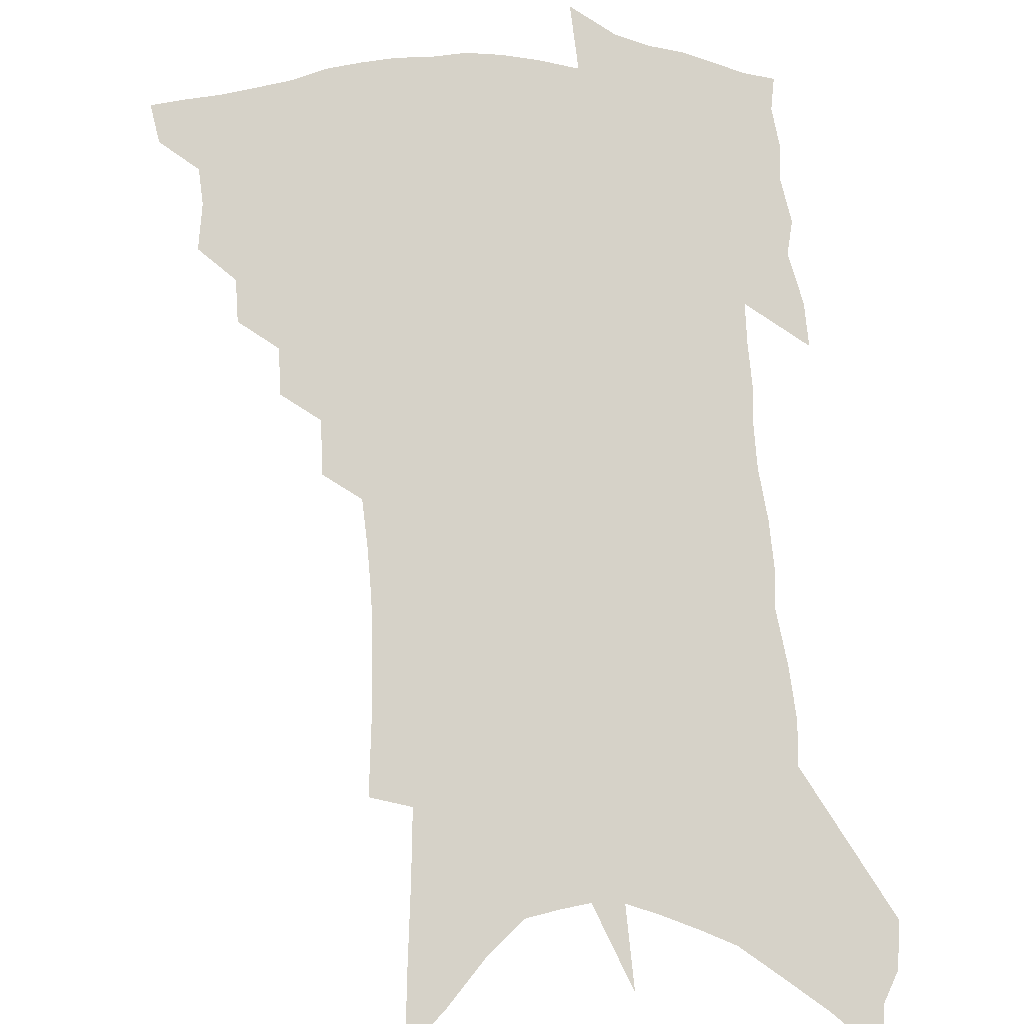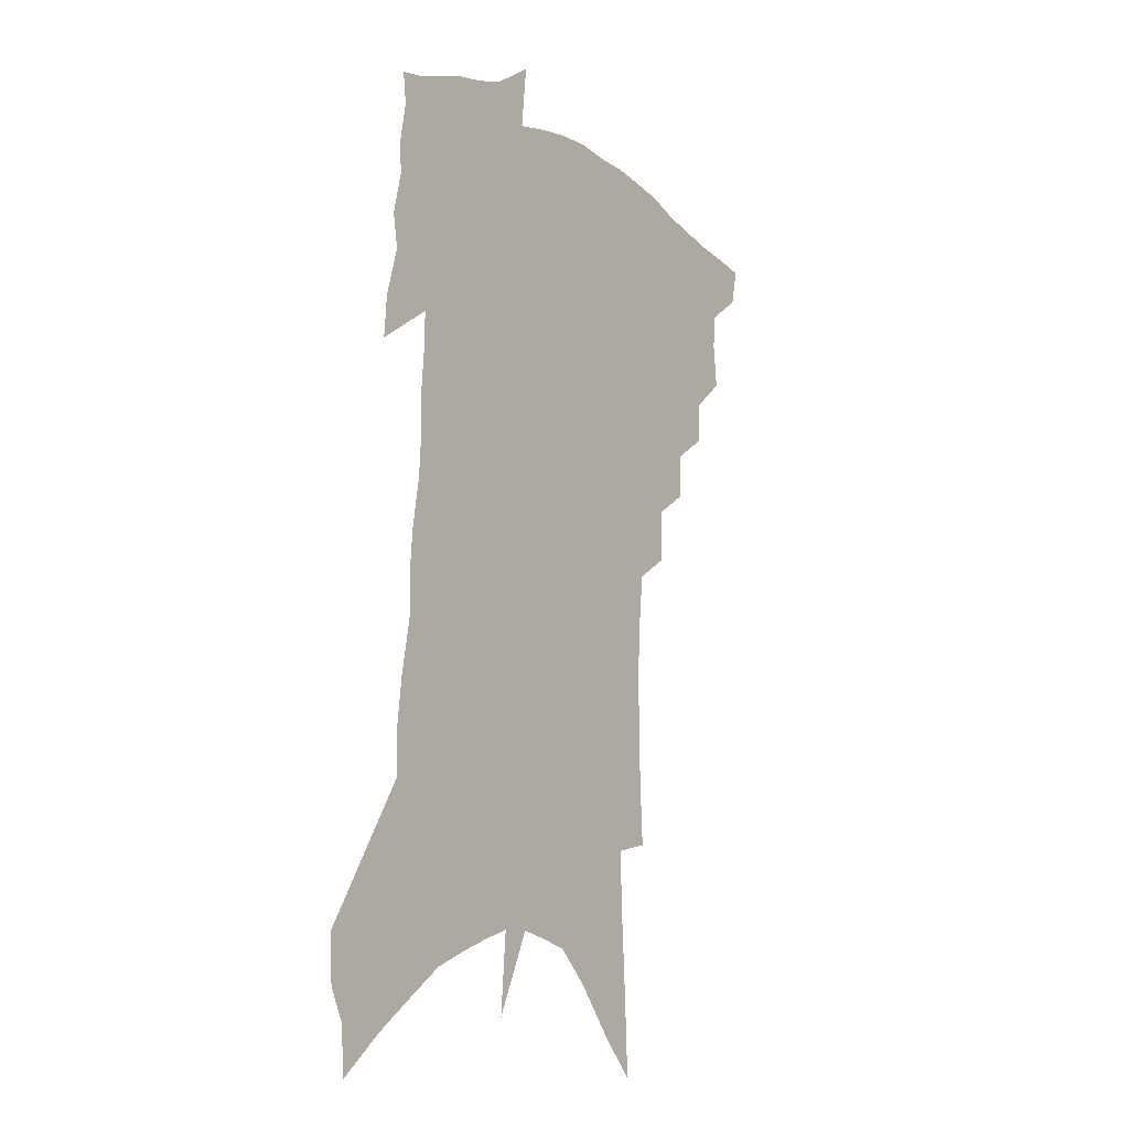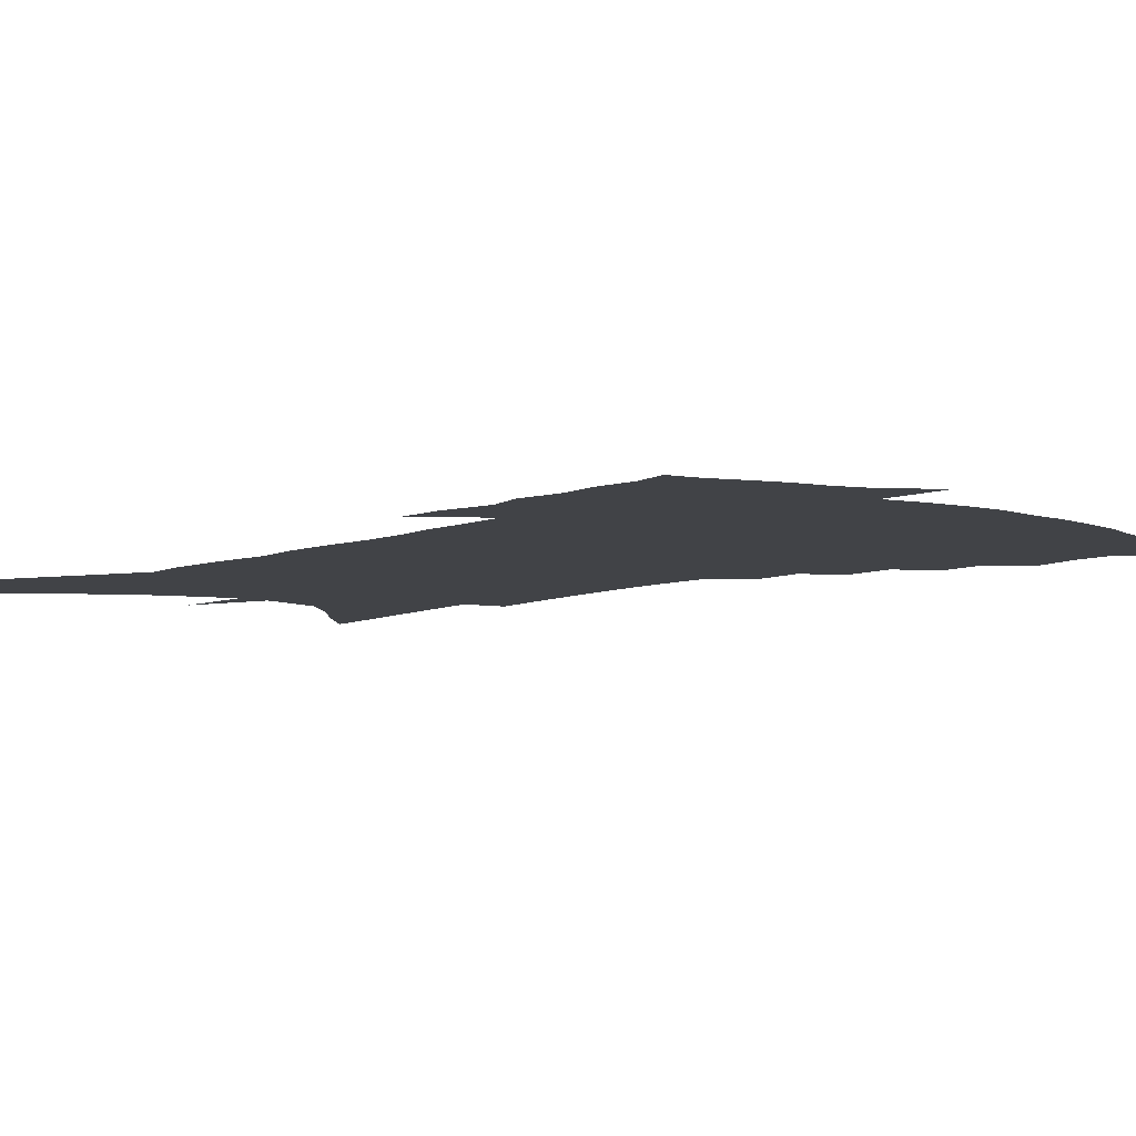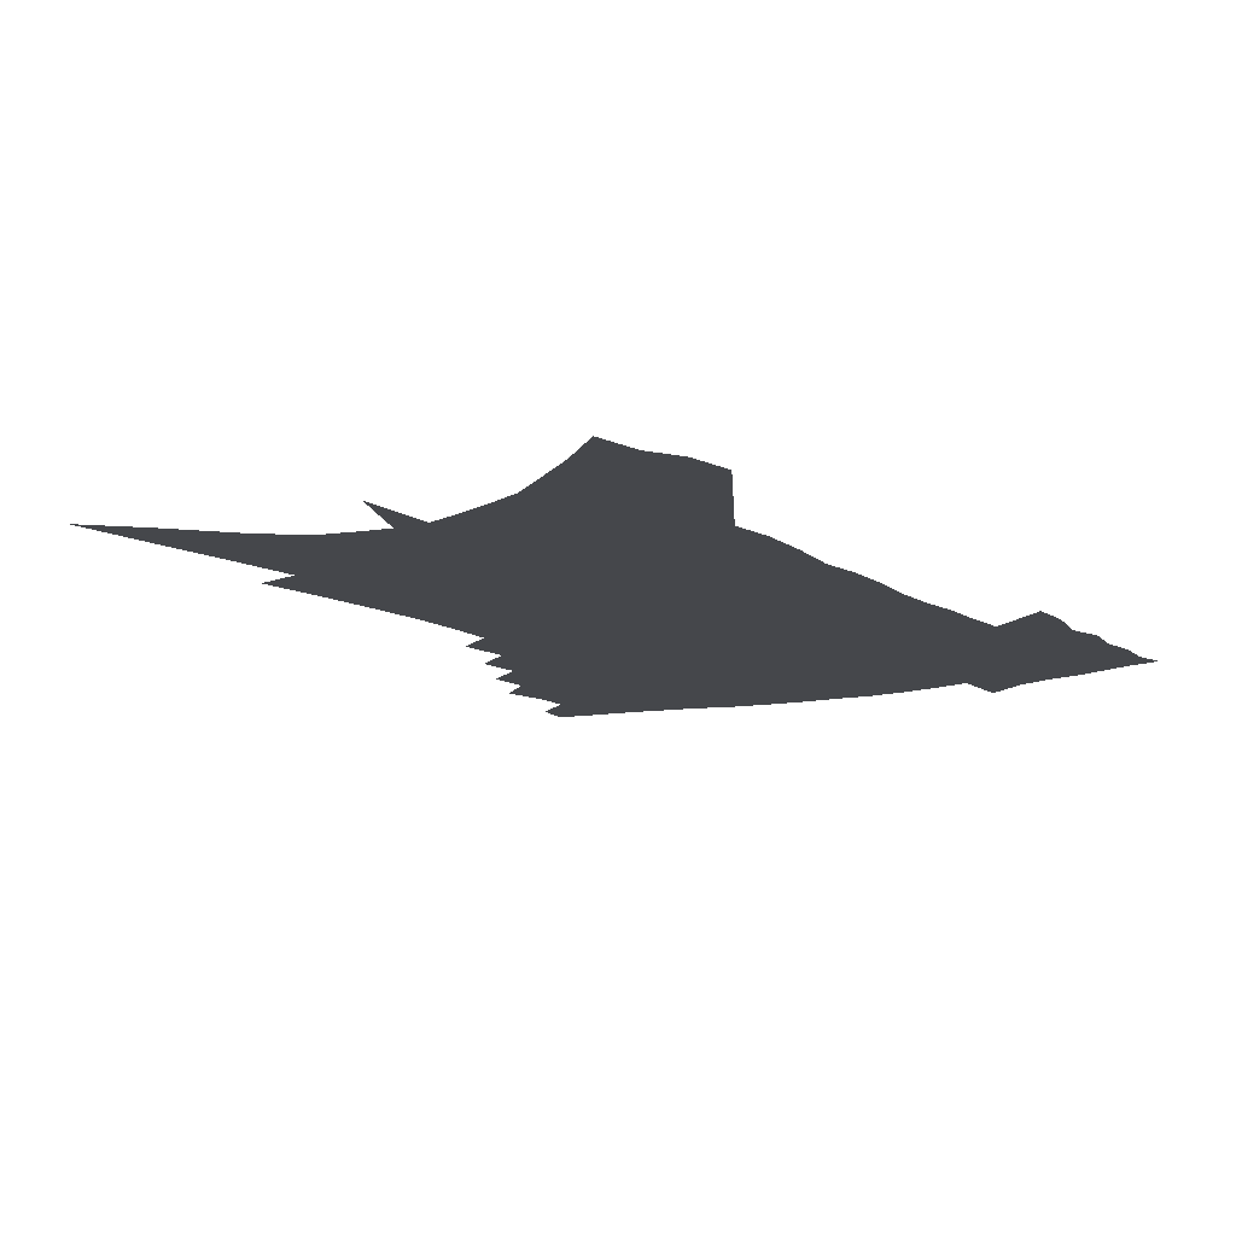
<metadata>
{"format":"obj","ext":"obj","renderer":"f3d","projection":"perspective","resolution":1024,"background":"white","views":[{"elev":77.8,"azim":-1.3,"up":"+Z"},{"elev":-13.8,"azim":125.0,"up":"+Y"},{"elev":-7.2,"azim":140.8,"up":"+Z"},{"elev":-10.2,"azim":33.8,"up":"+Z"}]}
</metadata>
<code>
v 472.1 436.5 0
v 468.9 450.9 0
v 486.5 395 0
v 488.2 412.1 0
v 486.8 425.5 0
v 485 438.2 0
v 481.7 452.8 0
v 501 367.2 0
v 500.3 383 0
v 502.8 401.5 0
v 501.5 414.9 0
v 499.7 427.9 0
v 497.3 441 0
v 495 454.4 0
v 516.3 339.7 0
v 515.8 356.9 0
v 517.1 375.8 0
v 517.6 391.6 0
v 516.4 404.8 0
v 514.9 417.4 0
v 513.3 429.9 0
v 511.4 442.3 0
v 507.8 456.9 0
v 531.1 309.9 0
v 530.8 329.8 0
v 531.3 349.6 0
v 530.3 364.3 0
v 531.2 381.7 0
v 529.6 393.5 0
v 528.8 406.9 0
v 527.5 419.5 0
v 525.8 431.9 0
v 523.6 444.6 0
v 520.6 459.4 0
v 546.4 194.7 0
v 547.7 219.9 0
v 548.2 242.8 0
v 548.1 264.5 0
v 546.9 283.2 0
v 545.2 300.5 0
v 544.6 320.1 0
v 544 337.6 0
v 544.2 355.3 0
v 543.4 369.3 0
v 543.1 383.5 0
v 542.4 396.3 0
v 541.2 408.7 0
v 539.9 421.2 0
v 538.3 433.9 0
v 536.2 447.2 0
v 533.3 463.6 0
v 557.8 107.2 0
v 559 135.9 0
v 560.7 165 0
v 561.7 191 0
v 561.5 212.9 0
v 561.3 234.8 0
v 560.7 254.6 0
v 559.5 272.6 0
v 558.1 289.5 0
v 557.3 308.4 0
v 556.4 325.5 0
v 556.2 342.8 0
v 555.6 357 0
v 555.4 372 0
v 555.7 386.7 0
v 554.5 398.2 0
v 554.5 411 0
v 552.7 422.8 0
v 551.4 435.2 0
v 549 449.4 0
v 546.2 465.8 0
v 572 122.1 0
v 574.7 156.9 0
v 574.4 179.7 0
v 574.6 203.8 0
v 573 220.5 0
v 573.2 244.5 0
v 572.4 263.8 0
v 571.7 283 0
v 569.4 295.6 0
v 568.7 313.6 0
v 568.1 330.5 0
v 567.5 344.5 0
v 567.7 361.6 0
v 567.1 374.5 0
v 567 387.9 0
v 565.9 399.1 0
v 566.1 412.1 0
v 565.1 423.9 0
v 564 436.2 0
v 562.3 449.8 0
v 559.2 467.4 0
v 586.6 139.7 0
v 587.2 167.6 0
v 586.9 191.2 0
v 585.9 210.7 0
v 585 230.8 0
v 584.2 250.1 0
v 583.2 268.9 0
v 582.2 286.2 0
v 580.8 301.4 0
v 579.8 318 0
v 579 330.6 0
v 579 348.6 0
v 578.7 362.9 0
v 578.2 375.2 0
v 578.2 389.1 0
v 578.2 401.3 0
v 577.8 413 0
v 576.9 424.9 0
v 576.4 436.9 0
v 575.5 449.5 0
v 572.5 467.5 0
v 599.5 151.8 0
v 599 175.7 0
v 597.9 194.7 0
v 596.8 213.7 0
v 595.7 231.2 0
v 594.7 252.4 0
v 593.8 270.5 0
v 592.7 289.3 0
v 591.5 303.8 0
v 590.6 318.5 0
v 590 333.8 0
v 590 351 0
v 589.8 365 0
v 589.6 377.1 0
v 589.5 389.1 0
v 589.7 402 0
v 589.4 413.6 0
v 589.5 425.3 0
v 589.1 437.1 0
v 587.7 450.7 0
v 585.4 468.8 0
v 611 154.6 0
v 610.1 177.2 0
v 608.9 198.3 0
v 607.6 216.6 0
v 606.5 236 0
v 605.5 251 0
v 604.3 270.9 0
v 603.1 291.6 0
v 602.2 306 0
v 601.4 320.5 0
v 601 337 0
v 600.7 351.5 0
v 600.6 364 0
v 600.5 377.4 0
v 600.8 390.5 0
v 601 402.4 0
v 601.2 413.9 0
v 601.4 425.5 0
v 601.1 437.7 0
v 600.2 451.6 0
v 598.8 467.6 0
v 622.5 156.7 0
v 621.1 180.1 0
v 619.8 199.9 0
v 618.4 220.7 0
v 617.2 237.6 0
v 616.1 254.4 0
v 615 269.9 0
v 613.6 291.8 0
v 612.7 307.4 0
v 612 322.3 0
v 611.6 337.4 0
v 611.3 352.4 0
v 611.3 364.2 0
v 611.5 379.1 0
v 611.6 390.5 0
v 612.1 403.1 0
v 612.6 413.9 0
v 613.3 425.1 0
v 613.3 437.3 0
v 613.1 450.5 0
v 612.5 465.2 0
v 636.6 126.1 0
v 634.2 156.3 0
v 632.7 177.7 0
v 631 199.5 0
v 629.4 219.7 0
v 627.8 239.1 0
v 626.6 256.4 0
v 625.5 272 0
v 624 291.9 0
v 623.4 306.8 0
v 622.4 324.1 0
v 622.2 337.2 0
v 622 351.1 0
v 621.9 364.9 0
v 621.8 379 0
v 622.4 390 0
v 622.9 401.8 0
v 623.6 413.3 0
v 624.4 424.6 0
v 625.8 435.8 0
v 626.8 447.5 0
v 626.7 461.6 0
v 624.2 486.2 0
v 646.5 151.9 0
v 644.1 176.6 0
v 642.5 197.1 0
v 640.8 216.7 0
v 639 236.8 0
v 637.2 256 0
v 636.2 272.1 0
v 634.7 290.7 0
v 634.3 305 0
v 633.6 320.4 0
v 633.3 334.7 0
v 633.1 348.5 0
v 632.5 364 0
v 632.5 377 0
v 633.1 388.7 0
v 633.9 399.7 0
v 634.5 412.4 0
v 635.6 423.1 0
v 637.1 434.8 0
v 638.4 446.1 0
v 639.6 458.5 0
v 640.6 474.8 0
v 659.2 146.8 0
v 656.7 170.9 0
v 654.8 192.2 0
v 652.2 214.4 0
v 650.8 232.6 0
v 648.4 253 0
v 647.3 269.7 0
v 646.5 285.8 0
v 645.6 301.8 0
v 645.1 316.6 0
v 644.8 330.9 0
v 644.5 345.2 0
v 643.6 361.2 0
v 643.4 374.8 0
v 643.9 387 0
v 644.5 400 0
v 645.3 411.3 0
v 646.6 422.6 0
v 648 433.5 0
v 649.6 444.3 0
v 651.5 456 0
v 653.3 469.9 0
v 672.1 141.1 0
v 669.7 164.5 0
v 668.2 184.6 0
v 665.3 207 0
v 662.9 227.7 0
v 660.9 246.9 0
v 659.8 263.6 0
v 658.7 280.2 0
v 657.9 296.3 0
v 656.9 312.3 0
v 655.4 329.4 0
v 655.5 342.9 0
v 655.9 356.1 0
v 655.2 371 0
v 654.5 385.7 0
v 655.1 398 0
v 656 409.5 0
v 657 421.3 0
v 658.6 431.8 0
v 660.5 442.5 0
v 662.8 453.2 0
v 665.1 467.2 0
v 687.1 130 0
v 684.3 154.2 0
v 685 170.9 0
v 679.7 197.8 0
v 677.4 217.9 0
v 675.7 236.6 0
v 672.9 256.3 0
v 671.5 273.4 0
v 672.1 287.7 0
v 669.6 306.1 0
v 669.1 321.3 0
v 669.2 335.5 0
v 668.7 350.4 0
v 667.3 366.4 0
v 666.1 381.7 0
v 666.9 394.1 0
v 666.6 407.4 0
v 667.7 418.6 0
v 668.8 430.2 0
v 670.9 440.3 0
v 673.4 450.5 0
v 676.5 462.9 0
v 702.6 118.3 0
v 701.3 139.6 0
v 702.4 156.5 0
v 702.7 174.4 0
v 695.8 202.1 0
v 696.2 217.9 0
v 694 237.2 0
v 690.3 257.9 0
v 690.7 272.6 0
v 689.3 289.8 0
v 686.3 308.7 0
v 685.4 324.5 0
v 685.8 338.7 0
v 684.6 354.8 0
v 684.2 369.8 0
v 681.2 386.9 0
v 680 401.5 0
v 678.6 415.7 0
v 679.7 427.2 0
v 680.9 438.1 0
v 684.2 448 0
v 687.7 458.5 0
v 720 103.2 0
v 721.3 120.5 0
v 726.7 131.7 0
v 727.9 148.7 0
v 706.8 353.5 0
v 705.7 369.3 0
v 700.6 388.3 0
v 702.8 400.7 0
v 699.2 416.8 0
v 699.8 429.3 0
v 697.2 444.3 0
v 698.6 456 0
v 721 496 0
f 5 6 1
f 1 6 2
f 6 7 2
f 9 10 3
f 3 10 4
f 10 11 4
f 4 11 5
f 11 12 5
f 5 12 6
f 12 13 6
f 6 13 7
f 13 14 7
f 16 17 8
f 8 17 9
f 17 18 9
f 9 18 10
f 18 19 10
f 10 19 11
f 19 20 11
f 11 20 12
f 20 21 12
f 12 21 13
f 21 22 13
f 13 22 14
f 22 23 14
f 25 26 15
f 15 26 16
f 26 27 16
f 16 27 17
f 27 28 17
f 17 28 18
f 28 29 18
f 18 29 19
f 29 30 19
f 19 30 20
f 30 31 20
f 20 31 21
f 31 32 21
f 21 32 22
f 32 33 22
f 22 33 23
f 33 34 23
f 40 41 24
f 24 41 25
f 41 42 25
f 25 42 26
f 42 43 26
f 26 43 27
f 43 44 27
f 27 44 28
f 44 45 28
f 28 45 29
f 45 46 29
f 29 46 30
f 46 47 30
f 30 47 31
f 47 48 31
f 31 48 32
f 48 49 32
f 32 49 33
f 49 50 33
f 33 50 34
f 50 51 34
f 55 56 35
f 35 56 36
f 56 57 36
f 36 57 37
f 57 58 37
f 37 58 38
f 58 59 38
f 38 59 39
f 59 60 39
f 39 60 40
f 60 61 40
f 40 61 41
f 61 62 41
f 41 62 42
f 62 63 42
f 42 63 43
f 63 64 43
f 43 64 44
f 64 65 44
f 44 65 45
f 65 66 45
f 45 66 46
f 66 67 46
f 46 67 47
f 67 68 47
f 47 68 48
f 68 69 48
f 48 69 49
f 69 70 49
f 49 70 50
f 70 71 50
f 50 71 51
f 71 72 51
f 52 73 53
f 73 74 53
f 53 74 54
f 74 75 54
f 54 75 55
f 75 76 55
f 55 76 56
f 76 77 56
f 56 77 57
f 77 78 57
f 57 78 58
f 78 79 58
f 58 79 59
f 79 80 59
f 59 80 60
f 80 81 60
f 60 81 61
f 81 82 61
f 61 82 62
f 82 83 62
f 62 83 63
f 83 84 63
f 63 84 64
f 84 85 64
f 64 85 65
f 85 86 65
f 65 86 66
f 86 87 66
f 66 87 67
f 87 88 67
f 67 88 68
f 88 89 68
f 68 89 69
f 89 90 69
f 69 90 70
f 90 91 70
f 70 91 71
f 91 92 71
f 71 92 72
f 92 93 72
f 73 94 74
f 94 95 74
f 74 95 75
f 95 96 75
f 75 96 76
f 96 97 76
f 76 97 77
f 97 98 77
f 77 98 78
f 98 99 78
f 78 99 79
f 99 100 79
f 79 100 80
f 100 101 80
f 80 101 81
f 101 102 81
f 81 102 82
f 102 103 82
f 82 103 83
f 103 104 83
f 83 104 84
f 104 105 84
f 84 105 85
f 105 106 85
f 85 106 86
f 106 107 86
f 86 107 87
f 107 108 87
f 87 108 88
f 108 109 88
f 88 109 89
f 109 110 89
f 89 110 90
f 110 111 90
f 90 111 91
f 111 112 91
f 91 112 92
f 112 113 92
f 92 113 93
f 113 114 93
f 94 115 95
f 115 116 95
f 95 116 96
f 116 117 96
f 96 117 97
f 117 118 97
f 97 118 98
f 118 119 98
f 98 119 99
f 119 120 99
f 99 120 100
f 120 121 100
f 100 121 101
f 121 122 101
f 101 122 102
f 122 123 102
f 102 123 103
f 123 124 103
f 103 124 104
f 124 125 104
f 104 125 105
f 125 126 105
f 105 126 106
f 126 127 106
f 106 127 107
f 127 128 107
f 107 128 108
f 128 129 108
f 108 129 109
f 129 130 109
f 109 130 110
f 130 131 110
f 110 131 111
f 131 132 111
f 111 132 112
f 132 133 112
f 112 133 113
f 133 134 113
f 113 134 114
f 134 135 114
f 115 136 116
f 136 137 116
f 116 137 117
f 137 138 117
f 117 138 118
f 138 139 118
f 118 139 119
f 139 140 119
f 119 140 120
f 140 141 120
f 120 141 121
f 141 142 121
f 121 142 122
f 142 143 122
f 122 143 123
f 143 144 123
f 123 144 124
f 144 145 124
f 124 145 125
f 145 146 125
f 125 146 126
f 146 147 126
f 126 147 127
f 147 148 127
f 127 148 128
f 148 149 128
f 128 149 129
f 149 150 129
f 129 150 130
f 150 151 130
f 130 151 131
f 151 152 131
f 131 152 132
f 152 153 132
f 132 153 133
f 153 154 133
f 133 154 134
f 154 155 134
f 134 155 135
f 155 156 135
f 136 157 137
f 157 158 137
f 137 158 138
f 158 159 138
f 138 159 139
f 159 160 139
f 139 160 140
f 160 161 140
f 140 161 141
f 161 162 141
f 141 162 142
f 162 163 142
f 142 163 143
f 163 164 143
f 143 164 144
f 164 165 144
f 144 165 145
f 165 166 145
f 145 166 146
f 166 167 146
f 146 167 147
f 167 168 147
f 147 168 148
f 168 169 148
f 148 169 149
f 169 170 149
f 149 170 150
f 170 171 150
f 150 171 151
f 171 172 151
f 151 172 152
f 172 173 152
f 152 173 153
f 173 174 153
f 153 174 154
f 174 175 154
f 154 175 155
f 175 176 155
f 155 176 156
f 176 177 156
f 178 179 157
f 157 179 158
f 179 180 158
f 158 180 159
f 180 181 159
f 159 181 160
f 181 182 160
f 160 182 161
f 182 183 161
f 161 183 162
f 183 184 162
f 162 184 163
f 184 185 163
f 163 185 164
f 185 186 164
f 164 186 165
f 186 187 165
f 165 187 166
f 187 188 166
f 166 188 167
f 188 189 167
f 167 189 168
f 189 190 168
f 168 190 169
f 190 191 169
f 169 191 170
f 191 192 170
f 170 192 171
f 192 193 171
f 171 193 172
f 193 194 172
f 172 194 173
f 194 195 173
f 173 195 174
f 195 196 174
f 174 196 175
f 196 197 175
f 175 197 176
f 197 198 176
f 176 198 177
f 198 199 177
f 179 201 180
f 201 202 180
f 180 202 181
f 202 203 181
f 181 203 182
f 203 204 182
f 182 204 183
f 204 205 183
f 183 205 184
f 205 206 184
f 184 206 185
f 206 207 185
f 185 207 186
f 207 208 186
f 186 208 187
f 208 209 187
f 187 209 188
f 209 210 188
f 188 210 189
f 210 211 189
f 189 211 190
f 211 212 190
f 190 212 191
f 212 213 191
f 191 213 192
f 213 214 192
f 192 214 193
f 214 215 193
f 193 215 194
f 215 216 194
f 194 216 195
f 216 217 195
f 195 217 196
f 217 218 196
f 196 218 197
f 218 219 197
f 197 219 198
f 219 220 198
f 198 220 199
f 220 221 199
f 199 221 200
f 221 222 200
f 201 223 202
f 223 224 202
f 202 224 203
f 224 225 203
f 203 225 204
f 225 226 204
f 204 226 205
f 226 227 205
f 205 227 206
f 227 228 206
f 206 228 207
f 228 229 207
f 207 229 208
f 229 230 208
f 208 230 209
f 230 231 209
f 209 231 210
f 231 232 210
f 210 232 211
f 232 233 211
f 211 233 212
f 233 234 212
f 212 234 213
f 234 235 213
f 213 235 214
f 235 236 214
f 214 236 215
f 236 237 215
f 215 237 216
f 237 238 216
f 216 238 217
f 238 239 217
f 217 239 218
f 239 240 218
f 218 240 219
f 240 241 219
f 219 241 220
f 241 242 220
f 220 242 221
f 242 243 221
f 221 243 222
f 243 244 222
f 223 245 224
f 245 246 224
f 224 246 225
f 246 247 225
f 225 247 226
f 247 248 226
f 226 248 227
f 248 249 227
f 227 249 228
f 249 250 228
f 228 250 229
f 250 251 229
f 229 251 230
f 251 252 230
f 230 252 231
f 252 253 231
f 231 253 232
f 253 254 232
f 232 254 233
f 254 255 233
f 233 255 234
f 255 256 234
f 234 256 235
f 256 257 235
f 235 257 236
f 257 258 236
f 236 258 237
f 258 259 237
f 237 259 238
f 259 260 238
f 238 260 239
f 260 261 239
f 239 261 240
f 261 262 240
f 240 262 241
f 262 263 241
f 241 263 242
f 263 264 242
f 242 264 243
f 264 265 243
f 243 265 244
f 265 266 244
f 245 267 246
f 267 268 246
f 246 268 247
f 268 269 247
f 247 269 248
f 269 270 248
f 248 270 249
f 270 271 249
f 249 271 250
f 271 272 250
f 250 272 251
f 272 273 251
f 251 273 252
f 273 274 252
f 252 274 253
f 274 275 253
f 253 275 254
f 275 276 254
f 254 276 255
f 276 277 255
f 255 277 256
f 277 278 256
f 256 278 257
f 278 279 257
f 257 279 258
f 279 280 258
f 258 280 259
f 280 281 259
f 259 281 260
f 281 282 260
f 260 282 261
f 282 283 261
f 261 283 262
f 283 284 262
f 262 284 263
f 284 285 263
f 263 285 264
f 285 286 264
f 264 286 265
f 286 287 265
f 265 287 266
f 287 288 266
f 267 289 268
f 289 290 268
f 268 290 269
f 290 291 269
f 269 291 270
f 291 292 270
f 270 292 271
f 292 293 271
f 271 293 272
f 293 294 272
f 272 294 273
f 294 295 273
f 273 295 274
f 295 296 274
f 274 296 275
f 296 297 275
f 275 297 276
f 297 298 276
f 276 298 277
f 298 299 277
f 277 299 278
f 299 300 278
f 278 300 279
f 300 301 279
f 279 301 280
f 301 302 280
f 280 302 281
f 302 303 281
f 281 303 282
f 303 304 282
f 282 304 283
f 304 305 283
f 283 305 284
f 305 306 284
f 284 306 285
f 306 307 285
f 285 307 286
f 307 308 286
f 286 308 287
f 308 309 287
f 287 309 288
f 309 310 288
f 289 311 290
f 311 312 290
f 290 312 291
f 312 313 291
f 291 313 292
f 313 314 292
f 292 314 293
f 303 315 304
f 315 316 304
f 304 316 305
f 316 317 305
f 305 317 306
f 317 318 306
f 306 318 307
f 318 319 307
f 307 319 308
f 319 320 308
f 308 320 309
f 320 321 309
f 309 321 310
f 321 322 310

</code>
